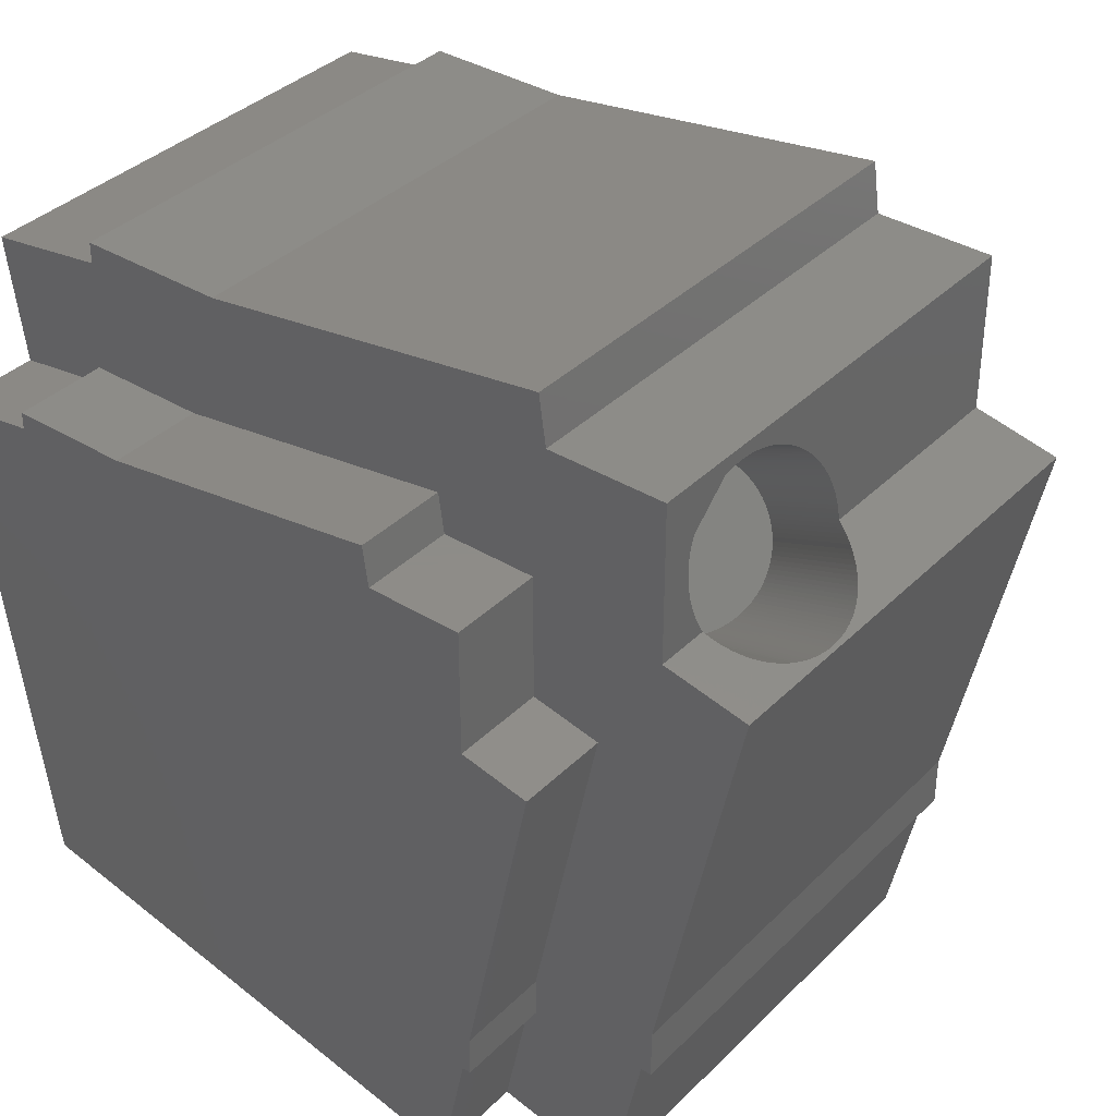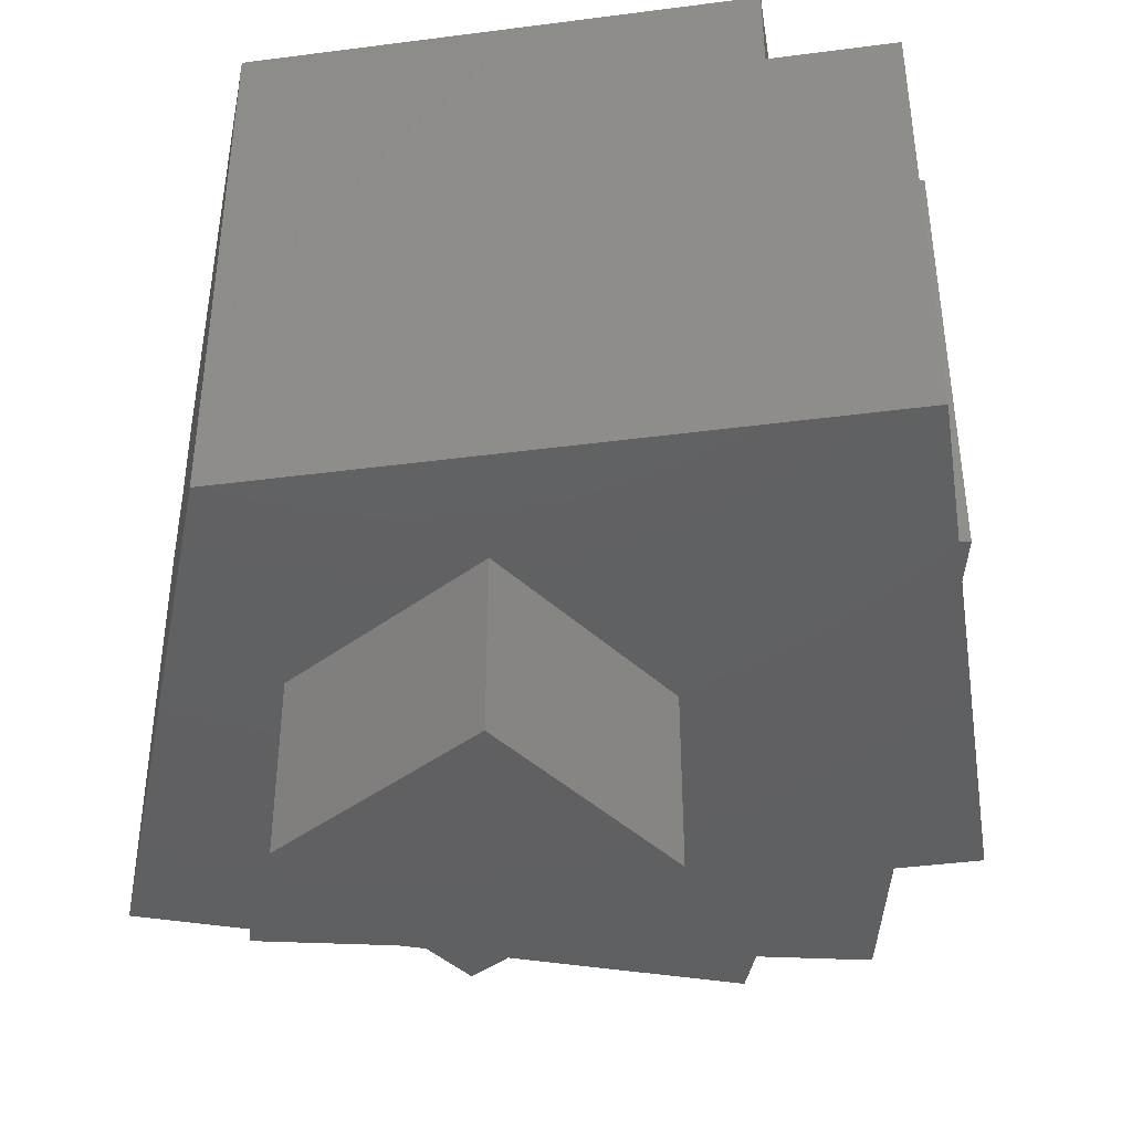
<metadata>
{"format":"stl","ext":"stl","renderer":"f3d","projection":"perspective","resolution":1024,"background":"white","views":[{"elev":36.7,"azim":38.5,"up":"+Y"},{"elev":-42.0,"azim":-3.1,"up":"+Z"}]}
</metadata>
<code>
# stl→obj: 407 verts, 818 faces
v 8.4 6.393 9
v 8.4 8.4 7.5
v 8.4 8.4 9
v 8.4 6.393 7.5
v 8.4 0.4 9
v 8.4 1.041 7.5
v 8.4 1.041 9
v 8.4 0.4 7.5
v 6.898 8.4 9
v 2.287 8.4 9
v 8.264 0.4 9
v 0 0 9
v 6.809 9.036 9
v 0.4 8.135 9
v 0.4 8.4 9
v 7.825 -1.663 9
v -1.113 7.922 9
v 9.488 6.162 9
v 0.4 8.135 7.5
v 0.4 8.4 7.5
v 2.287 8.4 7.5
v 6.898 8.4 7.5
v 8.264 0.4 7.5
v 6.809 9.036 7.5
v -1.392 9.903 0
v -1.113 7.922 7.5
v -1.392 9.903 7.5
v 0 0 0
v 9.488 6.162 7.5
v 7.825 -1.663 7.5
v 9.781 -2.079 0
v 9.781 -2.079 7.5
v 10.5 10.29 5.923
v 10.5 10.5 7.5
v 10.5 10.29 5.925
v 10.5 10.29 5.927
v 10.5 10.29 6.003
v 10.5 10.28 6.08
v 10.5 10.27 6.154
v 10.5 10.25 6.227
v 10.5 10.24 6.283
v 10.5 10.24 6.284
v 10.5 10.23 6.287
v 10.5 10.23 6.288
v 10.5 10.23 6.291
v 10.5 10.23 6.296
v 10.5 10.22 6.3
v 10.5 9.684 6.899
v 10.5 9.681 6.902
v 10.5 9.62 6.926
v 10.5 9.55 6.949
v 10.5 9.477 6.967
v 10.5 9.476 6.967
v 10.5 9.475 6.967
v 10.5 9.4 6.982
v 10.5 9.324 6.991
v 10.5 9.322 6.992
v 10.5 9.245 6.997
v 10.5 9.242 6.998
v 10.5 9.24 6.998
v 10.5 9.16 6.999
v 10.5 7.992 7.5
v 10.5 9.081 6.997
v 10.5 9.077 6.997
v 10.5 9.072 6.997
v 10.5 8.991 6.99
v 10.5 8.905 6.979
v 10.5 8.817 6.964
v 10.5 8.811 6.963
v 10.5 8.729 6.945
v 10.5 8.648 6.924
v 10.5 8.64 6.922
v 10.5 8.631 6.919
v 10.5 8.45 6.859
v 10.5 8.461 6.863
v 10.5 8.119 6.707
v 10.5 8.193 6.746
v 10.5 8.032 6.658
v 10.5 8.104 6.7
v 10.5 8.551 6.894
v 10.5 8.471 6.867
v 10.5 8.371 6.828
v 10.5 8.282 6.789
v 10.5 8.269 6.783
v 10.5 8.017 6.65
v 10.5 7.992 6.634
v 10.5 10.29 5.844
v 10.5 10.5 0
v 10.5 10.28 5.766
v 10.5 10.28 5.763
v 10.5 10.28 5.76
v 10.5 10.27 5.68
v 10.5 10.25 5.601
v 10.5 10.25 5.596
v 10.5 10.25 5.591
v 10.5 10.23 5.511
v 10.5 10.21 5.426
v 10.5 10.18 5.347
v 10.5 10.18 5.34
v 10.5 10.18 5.333
v 10.5 10.15 5.254
v 10.5 10.11 5.168
v 10.5 10.11 5.159
v 10.5 10.07 5.082
v 10.5 10.03 4.997
v 10.5 9.987 4.924
v 10.5 9.98 4.912
v 10.5 9.929 4.828
v 10.5 9.92 4.815
v 10.5 9.874 4.745
v 10.5 9.815 4.663
v 10.5 9.765 4.598
v 10.5 9.753 4.583
v 10.5 9.741 4.568
v 10.5 9.688 4.504
v 10.5 9.635 4.443
v 10.5 9.62 4.427
v 10.5 9.565 4.369
v 10.5 9.55 4.352
v 10.5 9.533 4.335
v 10.5 9.476 4.279
v 10.5 9.458 4.262
v 10.5 9.4 4.208
v 10.5 9.322 4.14
v 10.5 9.242 4.075
v 10.5 9.219 4.057
v 10.5 9.16 4.012
v 10.5 9.102 3.97
v 10.5 9.077 3.953
v 10.5 9.018 3.914
v 10.5 8.991 3.896
v 10.5 8.964 3.879
v 10.5 8.905 3.843
v 10.5 8.817 3.793
v 10.5 8.76 3.763
v 10.5 8.729 3.747
v 10.5 8.64 3.704
v 10.5 8.551 3.665
v 10.5 8.495 3.643
v 10.5 8.461 3.63
v 10.5 7.992 0
v 10.5 8.426 3.618
v 10.5 8.371 3.598
v 10.5 8.318 3.582
v 10.5 8.282 3.571
v 10.5 8.245 3.561
v 10.5 8.193 3.548
v 10.5 8.104 3.528
v 10.5 8.055 3.52
v 10.5 8.017 3.513
v 10.5 7.992 3.51
v 10.5 0.5 7.5
v 10.5 1.301 0
v 10.5 1.301 7.5
v 10.5 0.5 0
v 8.623 10.5 7.5
v 2.858 10.5 7.5
v 8.511 11.29 7.5
v 0.5 10.17 7.5
v 0.5 10.5 7.5
v 10.33 0.5 7.5
v 11.86 7.702 7.5
v 10.33 0.5 0
v 6.828 4 0
v 4 1.172 0
v 4 6.828 0
v 8.623 10.5 0
v 1.172 4 0
v 0.5 10.17 0
v 11.86 7.702 0
v 2.858 10.5 0
v 8.511 11.29 0
v 0.5 10.5 0
v 11.02 7.881 6.605
v 10.78 7.931 6.642
v 10.72 7.945 6.645
v 10.8 7.928 6.641
v 10.81 7.926 6.64
v 10.87 7.912 6.633
v 10.95 7.897 6.621
v 11.01 7.883 6.607
v 11.03 7.879 6.602
v 11.09 7.866 6.585
v 11.1 7.865 6.581
v 11.16 7.852 6.56
v 11.21 7.84 6.535
v 11.22 7.838 6.532
v 11.28 7.827 6.503
v 11.28 7.825 6.5
v 11.29 7.824 6.495
v 11.34 7.813 6.464
v 11.39 7.802 6.428
v 11.4 7.801 6.424
v 11.45 7.79 6.38
v 11.46 7.789 6.375
v 11.5 7.779 6.333
v 11.54 7.771 6.288
v 11.54 7.77 6.283
v 11.55 7.769 6.277
v 11.59 7.761 6.229
v 11.62 7.753 6.172
v 11.66 7.746 6.119
v 11.66 7.745 6.112
v 11.69 7.739 6.057
v 11.69 7.739 6.049
v 11.69 7.738 6.041
v 11.72 7.733 5.984
v 11.74 7.728 5.915
v 11.76 7.725 5.854
v 11.76 7.724 5.845
v 11.77 7.721 5.782
v 11.77 7.721 5.772
v 11.78 7.719 5.697
v 11.78 7.719 5.686
v 11.79 7.717 5.62
v 11.79 7.717 5.553
v 11.79 7.717 5.541
v 11.79 7.717 5.461
v 11.72 7.733 5.045
v 11.69 7.739 4.96
v 11.71 7.734 5.028
v 11.66 7.745 4.875
v 11.62 7.753 4.79
v 11.63 7.751 4.809
v 11.49 7.782 4.515
v 11.5 7.779 4.537
v 11.38 7.804 4.349
v 11.4 7.801 4.373
v 10.51 7.989 3.518
v 10.56 7.979 3.546
v 11.78 7.719 5.38
v 11.77 7.721 5.297
v 11.76 7.724 5.214
v 11.75 7.725 5.198
v 11.74 7.728 5.13
v 11.72 7.732 5.062
v 11.68 7.74 4.942
v 11.62 7.754 4.77
v 11.59 7.761 4.705
v 11.54 7.77 4.621
v 11.45 7.79 4.454
v 11.41 7.798 4.396
v 11.34 7.813 4.292
v 11.32 7.816 4.268
v 11.28 7.825 4.213
v 11.24 7.834 4.161
v 11.22 7.838 4.136
v 11.2 7.843 4.112
v 11.16 7.852 4.061
v 11.09 7.866 3.988
v 11.04 7.876 3.942
v 11.02 7.881 3.917
v 10.95 7.897 3.848
v 10.87 7.912 3.782
v 10.8 7.928 3.719
v 10.72 7.945 3.658
v 10.64 7.962 3.601
v 10.6 7.969 3.578
v 10.65 7.959 6.645
v 10.64 7.962 6.645
v 10.57 7.976 6.641
v 10.56 7.979 6.64
v 8.392 4.867 3.059
v 6.647 7.053 2.941
v 6.677 7.071 2.881
v 6.622 6.069 4.069
v 6.65 6.012 4.096
v 8.419 4.888 3
v 8.099 6.357 1.789
v 8.011 6.462 1.789
v 8.056 6.41 1.788
v 8.535 5.52 2.143
v 8.488 4.965 2.822
v 8.507 4.996 2.763
v 8.468 4.937 2.881
v 6.597 6.125 4.04
v 8.104 4.798 3.518
v 8.225 4.803 3.352
v 8.016 4.809 3.623
v 8.363 4.849 3.119
v 8.505 5.627 2.063
v 6.484 6.504 3.769
v 6.553 6.237 3.974
v 8.298 4.82 3.237
v 8.331 4.833 3.178
v 8.546 5.468 2.186
v 8.521 5.573 2.102
v 7.62 6.825 1.904
v 7.517 6.897 1.96
v 7.414 6.96 2.026
v 8.141 6.303 1.793
v 7.87 6.611 1.811
v 7.721 6.745 1.858
v 8.445 4.911 2.941
v 8.547 5.102 2.592
v 8.556 5.141 2.536
v 6.551 6.955 3.178
v 6.503 6.856 3.352
v 6.857 5.672 4.199
v 8.146 4.797 3.464
v 8.186 4.799 3.408
v 7.312 7.014 2.102
v 6.781 5.784 4.176
v 6.818 5.728 4.189
v 6.594 7.009 3.059
v 8.328 6.022 1.858
v 8.294 6.079 1.84
v 8.258 6.136 1.824
v 6.532 6.924 3.237
v 6.516 6.891 3.295
v 7.671 6.786 1.88
v 10.5 10.23 6.295
v 6.94 5.563 4.211
v 7.676 4.932 3.937
v 7.826 4.863 3.814
v 7.574 4.99 4.008
v 8.486 5.683 2.026
v 8.465 5.738 1.992
v 7.121 5.358 4.199
v 7.169 5.309 4.189
v 10.47 9.792 6.814
v 6.504 6.4 3.857
v 6.493 6.452 3.814
v 6.983 5.51 4.212
v 6.571 6.983 3.119
v 8.523 5.029 2.705
v 6.898 5.617 4.207
v 7.069 7.102 2.326
v 6.893 7.123 2.536
v 7.965 6.513 1.793
v 8.562 5.183 2.482
v 8.06 4.802 3.572
v 6.708 7.087 2.822
v 7.074 5.407 4.207
v 7.368 5.134 4.12
v 7.923 4.831 3.722
v 7.875 4.846 3.769
v 6.68 5.955 4.12
v 10.5 9.687 6.898
v 6.62 7.032 3
v 10.46 9.844 6.769
v 6.477 6.553 3.722
v 7.262 7.036 2.143
v 6.477 6.737 3.518
v 6.534 6.293 3.937
v 6.574 6.182 4.008
v 8.262 4.81 3.295
v 8.221 6.192 1.811
v 8.536 5.064 2.648
v 6.742 7.1 2.763
v 7.522 5.023 4.04
v 7.727 4.906 3.898
v 7.777 4.883 3.857
v 6.711 5.898 4.142
v 10.46 10.12 6.464
v 10.45 10.03 6.572
v 6.473 6.602 3.674
v 6.472 6.649 3.623
v 10.47 10.16 6.408
v 6.518 6.347 3.898
v 8.182 6.248 1.801
v 8.562 5.367 2.278
v 8.555 5.416 2.231
v 8.566 5.226 2.428
v 7.771 6.702 1.84
v 7.465 6.93 1.992
v 7.023 7.111 2.377
v 7.318 5.175 4.142
v 7.268 5.218 4.16
v 7.471 5.058 4.069
v 7.028 5.458 4.211
v 7.97 4.818 3.674
v 10.46 9.893 6.722
v 10.45 9.942 6.674
v 8.442 5.795 1.96
v 7.363 6.988 2.063
v 8.417 5.851 1.931
v 8.389 5.908 1.904
v 8.359 5.965 1.88
v 8.567 5.271 2.377
v 8.566 5.318 2.326
v 7.116 7.089 2.278
v 6.935 7.122 2.482
v 6.777 7.11 2.705
v 7.218 5.263 4.176
v 7.42 5.095 4.096
v 7.625 4.96 3.974
v 6.745 5.841 4.16
v 10.48 10.2 6.352
v 6.483 6.779 3.464
v 10.46 10.08 6.518
v 10.48 9.74 6.857
v 7.568 6.862 1.931
v 7.918 6.562 1.801
v 7.821 6.657 1.824
v 6.979 7.118 2.428
v 6.853 7.121 2.592
v 6.814 7.117 2.648
v 6.473 6.694 3.572
v 6.492 6.818 3.408
v 7.213 7.057 2.186
v 7.164 7.074 2.231
v 10.45 9.989 6.623
v 4 6.828 -3
v 6.828 4 -3
v 4 1.172 -3
v 1.172 4 -3
f 1 2 3
f 2 1 4
f 5 6 7
f 6 5 8
f 9 1 3
f 10 1 9
f 7 11 5
f 1 10 7
f 12 7 10
f 10 9 13
f 7 12 11
f 14 10 15
f 12 10 14
f 11 12 16
f 12 14 17
f 18 1 7
f 19 15 20
f 15 19 14
f 21 15 10
f 15 21 20
f 2 9 3
f 9 2 22
f 23 5 11
f 5 23 8
f 9 24 13
f 24 9 22
f 25 26 27
f 28 26 25
f 12 26 28
f 26 12 17
f 19 17 14
f 17 19 26
f 24 10 13
f 10 24 21
f 7 29 18
f 29 7 6
f 16 23 11
f 23 16 30
f 29 1 18
f 1 29 4
f 12 30 16
f 28 30 12
f 31 30 28
f 30 31 32
f 33 34 35
f 34 36 35
f 34 37 36
f 34 38 37
f 34 39 38
f 34 40 39
f 34 40 40
f 34 40 40
f 34 41 40
f 34 42 41
f 34 42 42
f 34 43 42
f 34 44 43
f 34 45 44
f 34 46 45
f 34 47 46
f 34 48 47
f 34 49 48
f 34 50 49
f 34 50 50
f 34 51 50
f 34 52 51
f 34 53 52
f 34 54 53
f 34 55 54
f 34 56 55
f 34 57 56
f 34 58 57
f 34 59 58
f 34 60 59
f 34 61 60
f 62 61 34
f 61 62 63
f 63 62 64
f 64 62 65
f 65 62 66
f 66 62 67
f 67 62 68
f 68 62 69
f 69 62 70
f 70 62 71
f 71 62 72
f 72 62 73
f 62 74 75
f 62 76 77
f 62 78 79
f 73 62 80
f 62 81 80
f 62 75 81
f 74 62 82
f 62 83 82
f 62 84 83
f 62 77 84
f 76 62 79
f 78 62 85
f 85 62 86
f 87 34 33
f 34 87 88
f 89 88 87
f 90 88 89
f 91 88 90
f 92 88 91
f 93 88 92
f 94 88 93
f 95 88 94
f 96 88 95
f 97 88 96
f 98 88 97
f 99 88 98
f 100 88 99
f 101 88 100
f 102 88 101
f 103 88 102
f 104 88 103
f 105 88 104
f 106 88 105
f 107 88 106
f 108 88 107
f 109 88 108
f 110 88 109
f 111 88 110
f 112 88 111
f 113 88 112
f 114 88 113
f 115 88 114
f 116 88 115
f 117 88 116
f 118 88 117
f 119 88 118
f 120 88 119
f 121 88 120
f 122 88 121
f 123 88 122
f 124 88 123
f 125 88 124
f 126 88 125
f 127 88 126
f 128 88 127
f 129 88 128
f 130 88 129
f 131 88 130
f 132 88 131
f 133 88 132
f 134 88 133
f 135 88 134
f 136 88 135
f 137 88 136
f 138 88 137
f 139 88 138
f 140 88 139
f 141 140 142
f 141 142 143
f 141 143 144
f 141 144 145
f 141 145 146
f 141 146 147
f 141 147 148
f 141 148 149
f 141 149 150
f 141 150 151
f 140 141 88
f 152 153 154
f 153 152 155
f 156 22 2
f 156 24 22
f 157 24 158
f 157 21 24
f 159 157 160
f 157 159 21
f 159 20 21
f 20 26 19
f 27 20 159
f 20 27 26
f 2 62 34
f 62 29 154
f 6 154 29
f 154 161 152
f 154 6 161
f 2 34 156
f 24 156 158
f 62 2 29
f 29 2 4
f 162 62 154
f 8 161 6
f 161 8 32
f 30 8 23
f 8 30 32
f 163 153 155
f 153 164 141
f 153 163 164
f 165 163 31
f 166 141 164
f 141 167 88
f 141 166 167
f 163 165 164
f 28 165 31
f 28 168 165
f 25 168 28
f 168 25 169
f 170 153 141
f 171 167 166
f 167 171 172
f 169 166 168
f 166 169 171
f 171 169 173
f 169 160 173
f 160 169 159
f 171 160 157
f 160 171 173
f 88 156 34
f 156 88 167
f 163 152 161
f 152 163 155
f 156 172 158
f 172 156 167
f 169 27 159
f 27 169 25
f 172 157 158
f 157 172 171
f 154 170 162
f 170 154 153
f 32 163 161
f 163 32 31
f 174 62 162
f 62 175 176
f 62 177 175
f 62 178 177
f 62 179 178
f 62 180 179
f 62 181 180
f 62 174 181
f 162 182 174
f 162 183 182
f 162 184 183
f 162 185 184
f 162 186 185
f 162 187 186
f 162 188 187
f 162 189 188
f 162 190 189
f 162 191 190
f 162 192 191
f 162 193 192
f 162 194 193
f 162 195 194
f 162 196 195
f 162 197 196
f 162 198 197
f 162 199 198
f 162 200 199
f 162 201 200
f 162 202 201
f 162 203 202
f 162 204 203
f 162 205 204
f 162 206 205
f 162 207 206
f 162 208 207
f 162 209 208
f 162 210 209
f 162 211 210
f 162 212 211
f 162 213 212
f 162 214 213
f 162 215 214
f 162 216 215
f 162 217 216
f 162 218 217
f 219 220 221
f 222 223 224
f 170 225 226
f 170 227 228
f 170 229 230
f 170 218 162
f 170 231 218
f 170 232 231
f 170 233 232
f 170 234 233
f 170 235 234
f 170 236 235
f 170 219 236
f 170 220 219
f 170 237 220
f 170 222 237
f 170 223 222
f 170 238 223
f 170 239 238
f 170 240 239
f 170 226 240
f 225 170 241
f 170 242 241
f 170 228 242
f 227 170 243
f 170 244 243
f 170 245 244
f 170 246 245
f 170 247 246
f 170 248 247
f 170 249 248
f 170 250 249
f 170 251 250
f 170 252 251
f 170 253 252
f 170 254 253
f 170 255 254
f 170 256 255
f 170 257 256
f 170 258 257
f 170 230 258
f 229 170 151
f 151 170 141
f 259 62 176
f 260 62 259
f 261 62 260
f 262 62 261
f 62 262 86
f 215 216 263
f 264 90 89
f 90 264 265
f 266 59 267
f 59 266 58
f 217 263 216
f 263 217 268
f 143 142 269
f 270 140 139
f 140 270 271
f 244 245 272
f 273 274 275
f 276 57 266
f 57 276 56
f 277 278 279
f 214 280 213
f 280 214 263
f 279 281 282
f 51 52 283
f 212 284 211
f 284 212 285
f 89 87 264
f 286 272 287
f 286 287 281
f 288 289 290
f 291 292 293
f 87 33 264
f 268 294 263
f 295 237 296
f 237 295 220
f 265 297 298
f 266 299 282
f 205 300 204
f 300 205 301
f 281 265 298
f 281 302 265
f 303 68 304
f 68 303 67
f 265 264 305
f 306 307 308
f 297 309 310
f 288 126 125
f 126 288 311
f 45 46 312
f 299 279 282
f 80 81 313
f 263 294 280
f 314 315 316
f 213 285 212
f 285 213 280
f 265 305 297
f 272 247 287
f 247 272 246
f 252 317 251
f 317 252 318
f 286 244 272
f 244 286 243
f 319 320 299
f 321 322 323
f 313 75 324
f 75 313 81
f 305 325 297
f 274 326 275
f 299 72 327
f 72 299 71
f 328 329 265
f 291 269 330
f 301 278 277
f 214 215 263
f 296 331 295
f 280 294 285
f 233 273 232
f 273 233 274
f 206 301 205
f 301 206 278
f 332 277 279
f 92 91 333
f 319 79 320
f 79 319 76
f 334 84 319
f 84 334 83
f 335 279 299
f 336 193 194
f 193 336 337
f 185 186 314
f 60 61 338
f 48 49 339
f 36 37 305
f 320 335 299
f 340 33 35
f 33 340 264
f 264 340 305
f 341 282 342
f 343 114 113
f 114 343 302
f 282 298 344
f 341 321 282
f 323 322 282
f 345 266 282
f 346 54 276
f 54 346 53
f 57 58 266
f 278 281 279
f 347 285 278
f 284 285 347
f 208 278 207
f 278 208 347
f 281 250 317
f 250 281 249
f 308 348 291
f 349 221 295
f 221 349 219
f 285 275 278
f 294 275 285
f 291 330 292
f 135 134 292
f 333 94 93
f 94 333 350
f 44 45 312
f 259 176 335
f 176 175 335
f 351 316 335
f 303 299 266
f 313 324 299
f 324 319 299
f 315 279 316
f 187 188 352
f 353 188 189
f 188 353 352
f 304 299 303
f 338 64 354
f 64 338 63
f 61 63 338
f 309 40 40
f 40 309 297
f 355 312 356
f 331 286 281
f 295 331 281
f 357 344 358
f 281 298 282
f 282 344 357
f 359 312 355
f 346 276 283
f 50 339 49
f 339 50 345
f 55 56 276
f 322 345 282
f 339 360 322
f 269 145 144
f 145 269 291
f 210 347 209
f 347 210 284
f 206 207 278
f 300 301 277
f 291 146 145
f 146 291 361
f 258 230 307
f 306 308 291
f 362 228 363
f 228 362 242
f 331 364 286
f 222 224 296
f 274 234 326
f 234 274 233
f 332 198 199
f 198 332 279
f 199 200 332
f 293 131 130
f 131 293 365
f 139 138 270
f 47 339 312
f 339 47 48
f 46 47 312
f 121 120 366
f 350 333 265
f 367 107 106
f 107 367 328
f 368 335 369
f 79 78 320
f 316 279 335
f 352 353 314
f 370 351 335
f 73 80 313
f 338 303 266
f 334 319 371
f 336 279 315
f 196 197 372
f 191 192 315
f 190 191 315
f 267 338 266
f 267 60 338
f 60 267 59
f 69 70 299
f 70 71 299
f 341 373 374
f 275 281 278
f 295 281 275
f 269 271 330
f 253 318 252
f 318 253 375
f 250 251 317
f 245 246 272
f 321 323 282
f 342 282 357
f 283 53 346
f 53 283 52
f 276 266 345
f 50 345 50
f 345 50 283
f 283 276 345
f 50 51 283
f 360 345 322
f 339 345 360
f 293 290 302
f 290 376 302
f 210 211 284
f 254 375 253
f 375 254 377
f 256 378 255
f 378 256 379
f 348 361 291
f 380 362 286
f 362 363 286
f 380 226 381
f 226 380 240
f 237 222 296
f 326 219 349
f 219 326 236
f 232 275 231
f 275 232 273
f 195 196 372
f 372 194 195
f 194 372 336
f 147 146 361
f 149 148 348
f 291 293 302
f 271 142 140
f 142 271 269
f 271 270 330
f 297 38 39
f 38 297 325
f 42 42 312
f 302 382 328
f 302 328 265
f 328 383 329
f 43 44 312
f 329 384 350
f 84 77 319
f 77 76 319
f 369 335 320
f 335 260 259
f 260 335 368
f 368 262 261
f 262 368 369
f 261 260 368
f 369 86 262
f 385 86 369
f 86 385 85
f 178 179 370
f 386 175 177
f 175 386 335
f 352 186 187
f 186 352 314
f 314 183 184
f 183 314 387
f 327 313 299
f 327 73 313
f 73 327 72
f 304 69 299
f 69 304 68
f 354 65 388
f 65 354 64
f 354 388 338
f 388 303 338
f 371 319 324
f 324 74 371
f 74 324 75
f 74 82 371
f 371 83 334
f 83 371 82
f 337 192 193
f 192 337 315
f 337 336 315
f 353 315 314
f 315 189 190
f 189 315 353
f 297 310 298
f 298 312 389
f 312 298 310
f 298 390 344
f 391 355 356
f 389 312 359
f 349 295 326
f 326 295 275
f 348 150 149
f 150 348 308
f 281 379 306
f 258 306 257
f 306 258 307
f 375 378 379
f 317 318 375
f 287 248 281
f 248 287 247
f 248 249 281
f 339 341 374
f 312 339 374
f 392 321 341
f 321 392 322
f 54 55 276
f 302 117 116
f 117 302 376
f 118 117 376
f 288 393 289
f 293 288 290
f 208 209 347
f 203 277 202
f 277 203 300
f 203 204 300
f 230 229 307
f 296 223 331
f 223 296 224
f 380 381 362
f 225 241 362
f 227 243 286
f 363 227 286
f 227 363 228
f 234 235 326
f 372 279 336
f 279 197 198
f 197 279 372
f 330 394 292
f 330 138 137
f 138 330 270
f 281 291 302
f 289 366 290
f 128 127 311
f 292 365 293
f 133 132 395
f 394 137 136
f 137 394 330
f 292 136 135
f 136 292 394
f 144 143 269
f 305 35 36
f 35 305 340
f 310 40 40
f 40 310 309
f 312 40 41
f 40 312 310
f 302 343 382
f 328 396 383
f 265 91 90
f 91 265 333
f 329 350 265
f 350 95 94
f 95 350 384
f 329 102 101
f 102 329 383
f 397 398 384
f 351 179 180
f 179 351 370
f 316 181 174
f 181 316 351
f 387 174 182
f 174 387 316
f 65 66 388
f 388 67 303
f 67 388 66
f 184 185 314
f 387 314 316
f 374 342 357
f 399 391 356
f 391 399 344
f 390 359 355
f 359 390 400
f 298 400 390
f 221 220 295
f 281 317 375
f 281 375 379
f 344 399 358
f 312 374 356
f 374 373 342
f 373 341 342
f 392 339 322
f 339 392 341
f 289 124 123
f 124 289 393
f 116 115 302
f 115 114 302
f 201 332 200
f 332 201 277
f 201 202 277
f 381 225 362
f 225 381 226
f 238 239 364
f 331 238 364
f 238 331 223
f 235 236 326
f 218 268 217
f 268 218 294
f 231 294 218
f 294 231 275
f 308 151 150
f 151 308 307
f 229 151 307
f 281 306 291
f 376 119 118
f 119 376 290
f 290 120 119
f 120 290 366
f 127 126 311
f 395 134 133
f 134 395 292
f 325 37 38
f 37 325 305
f 39 40 297
f 41 42 312
f 112 111 401
f 343 401 382
f 401 113 112
f 113 401 343
f 401 402 382
f 382 109 108
f 109 382 402
f 383 103 102
f 103 383 396
f 106 105 367
f 96 95 384
f 101 100 329
f 42 43 312
f 398 99 98
f 99 398 397
f 320 85 385
f 85 320 78
f 385 369 320
f 386 370 335
f 370 177 178
f 177 370 386
f 180 181 351
f 389 359 400
f 298 389 400
f 375 377 378
f 255 377 254
f 377 255 378
f 344 355 391
f 355 344 390
f 374 357 358
f 123 122 289
f 366 122 121
f 122 366 289
f 241 242 362
f 364 380 286
f 364 240 380
f 240 364 239
f 257 379 256
f 379 257 306
f 361 148 147
f 148 361 348
f 130 129 293
f 311 129 128
f 129 311 293
f 293 311 288
f 393 125 124
f 125 393 288
f 365 132 131
f 132 365 395
f 292 395 365
f 402 111 110
f 111 402 401
f 110 109 402
f 397 100 99
f 100 397 329
f 329 397 384
f 328 108 107
f 108 328 382
f 93 92 333
f 98 97 398
f 384 97 96
f 97 384 398
f 182 183 387
f 358 356 403
f 356 358 399
f 403 374 358
f 328 367 396
f 396 105 104
f 105 396 367
f 104 103 396
f 356 374 403
f 164 404 166
f 404 164 405
f 406 168 407
f 168 406 165
f 404 168 166
f 168 404 407
f 406 404 405
f 404 406 407
f 165 405 164
f 405 165 406

</code>
